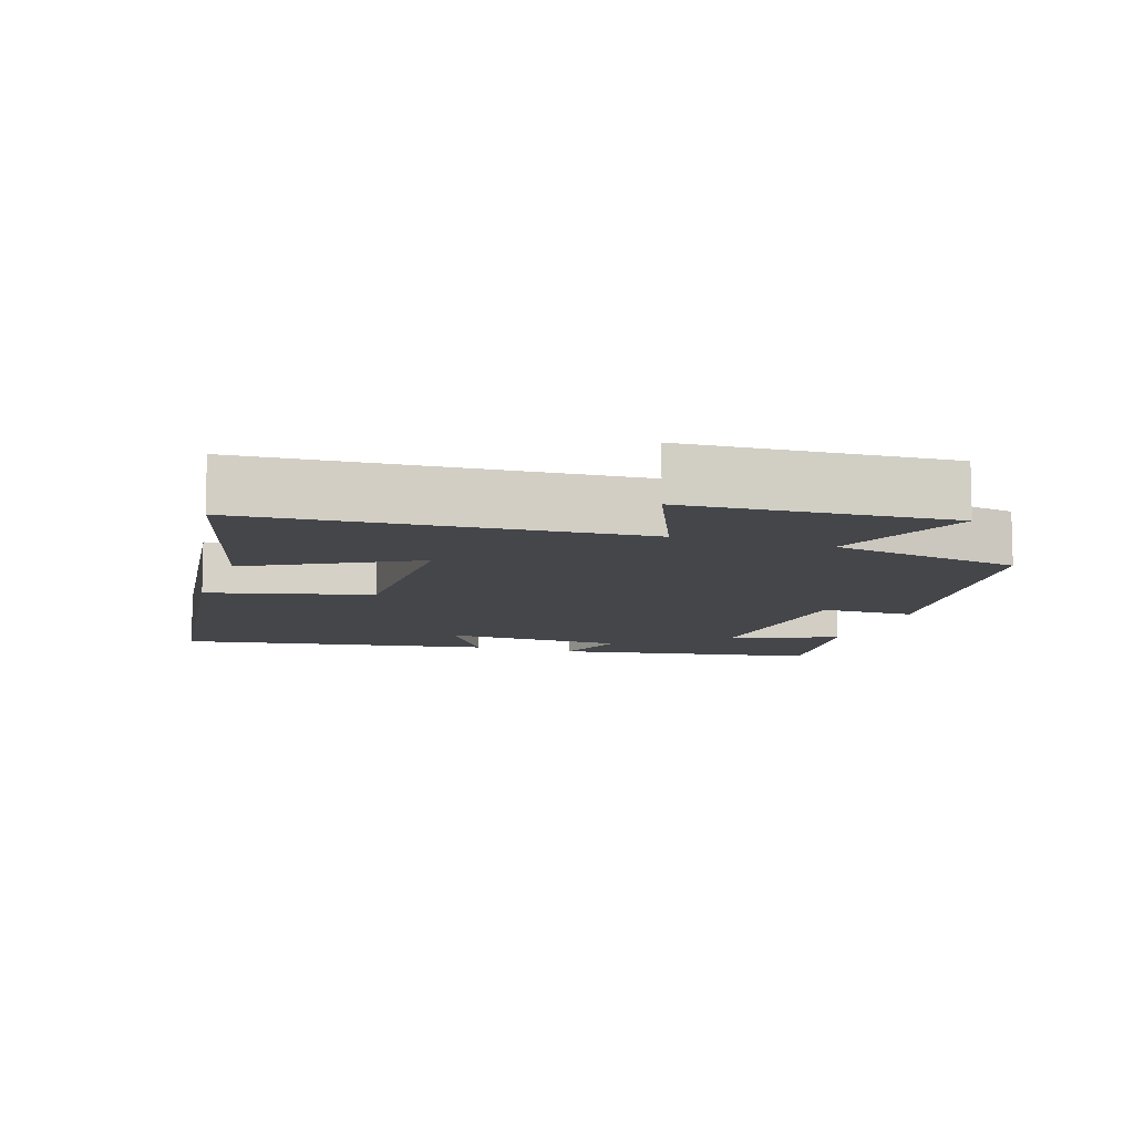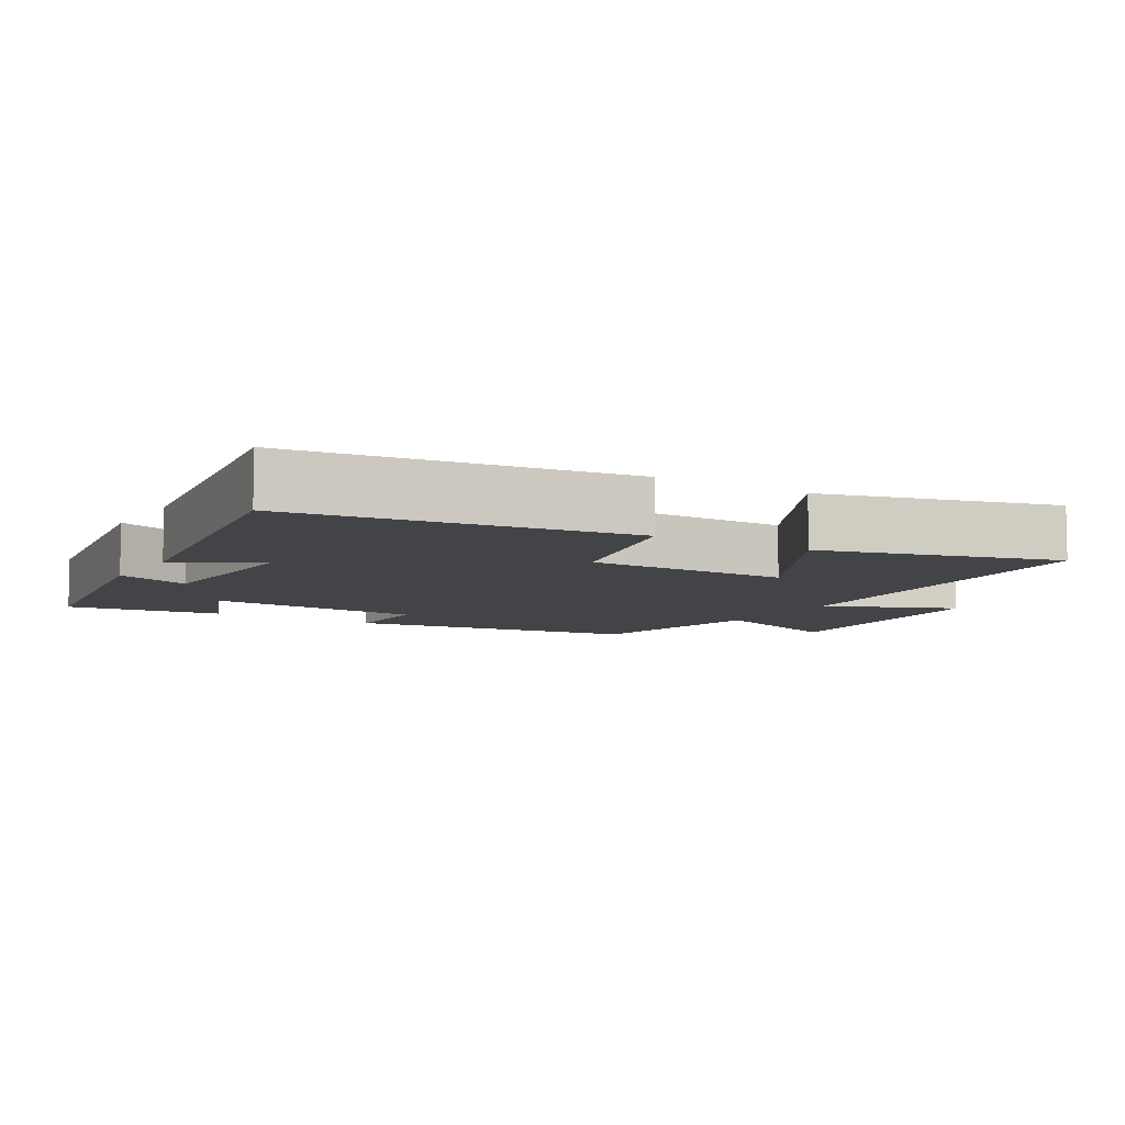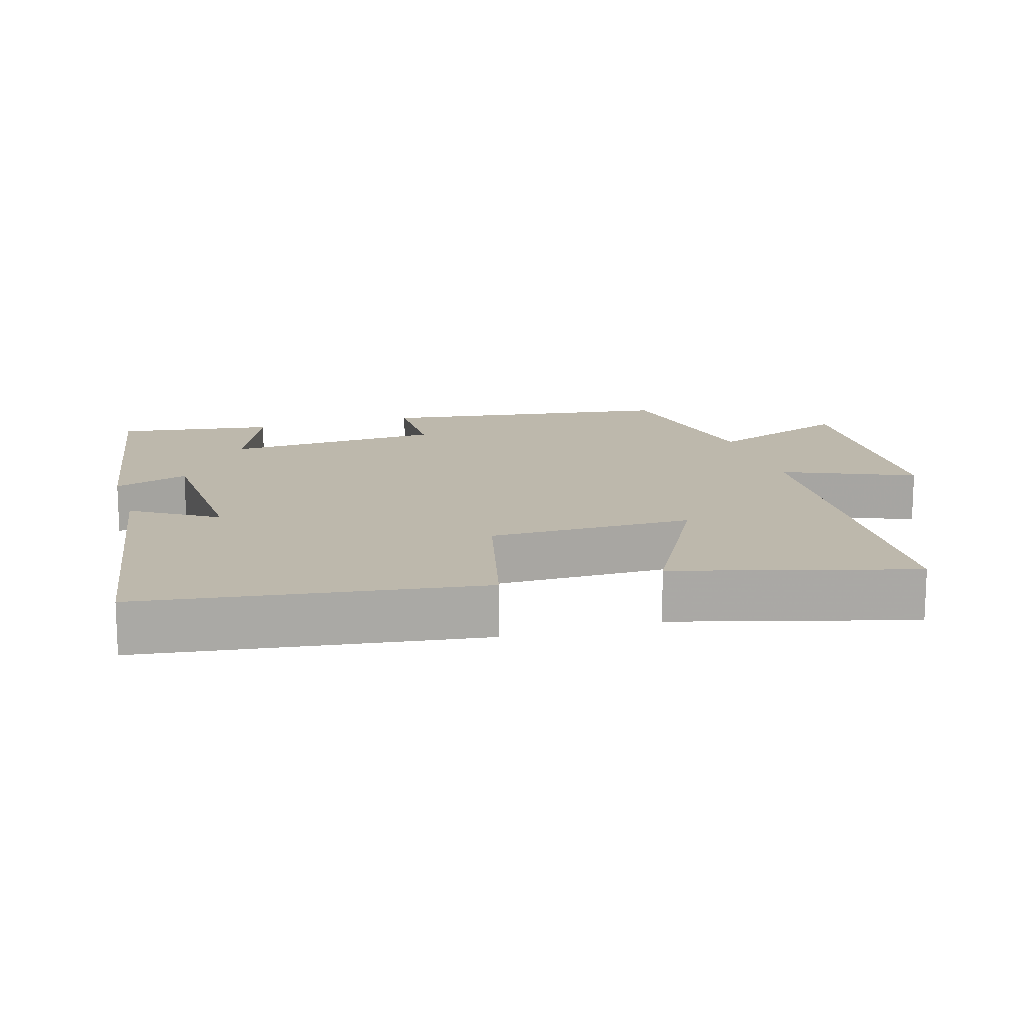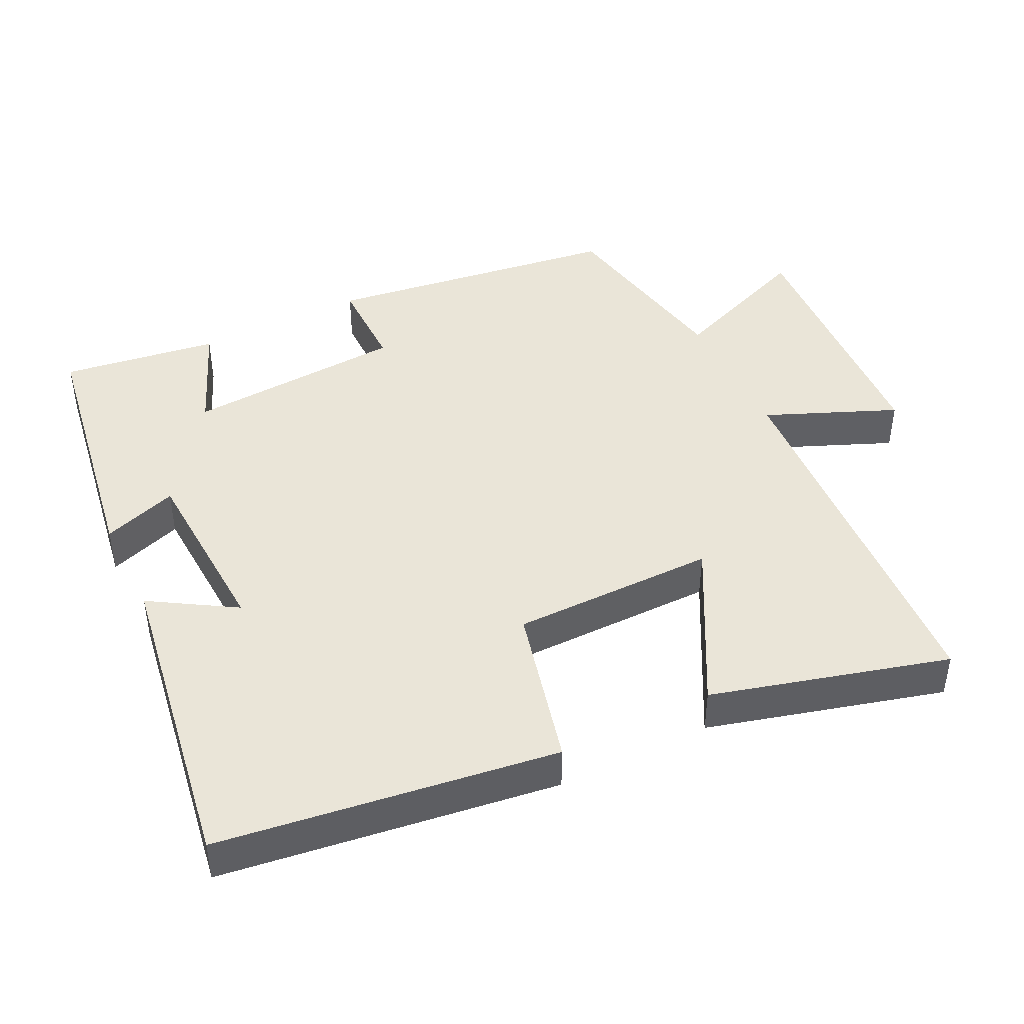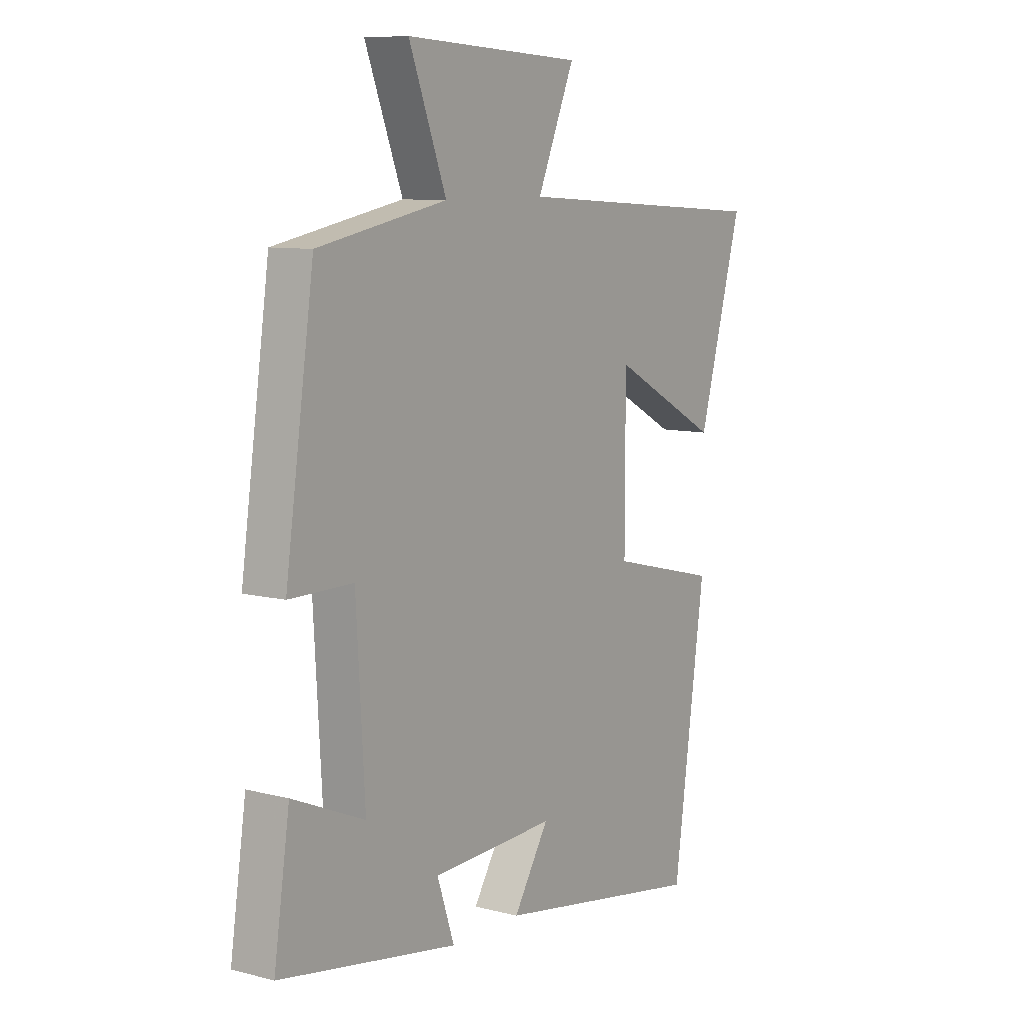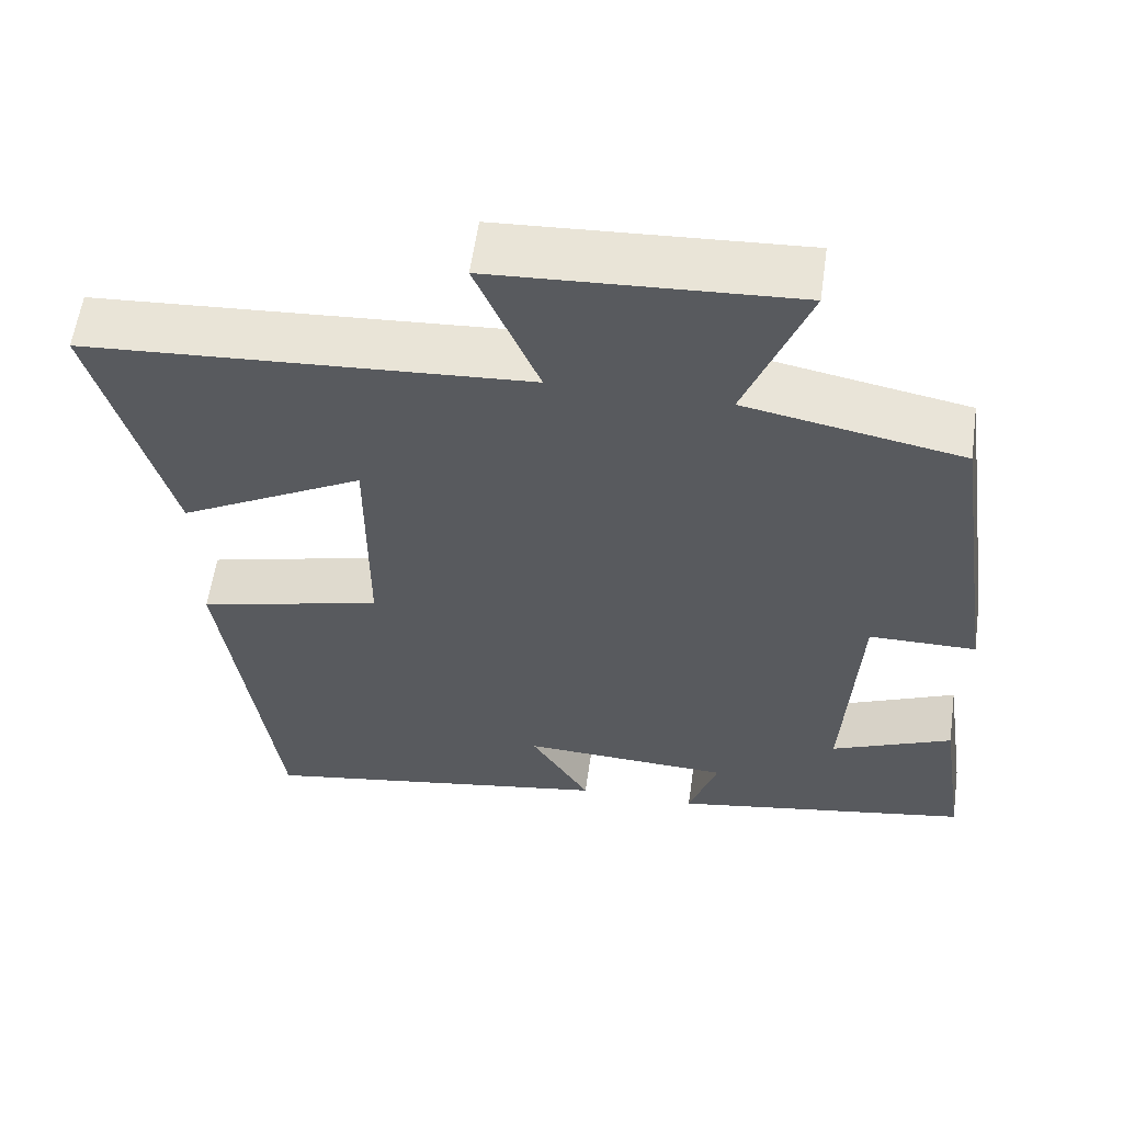
<metadata>
{"format":"obj","ext":"obj","renderer":"f3d","projection":"perspective","resolution":1024,"background":"white","views":[{"elev":-9.7,"azim":-18.3,"up":"+Y"},{"elev":-7.8,"azim":-121.2,"up":"+Y"},{"elev":14.9,"azim":-106.7,"up":"+Y"},{"elev":44.6,"azim":-116.4,"up":"+Y"},{"elev":9.0,"azim":124.5,"up":"+Z"},{"elev":58.4,"azim":8.0,"up":"+Z"}]}
</metadata>
<code>
v -0.593 0.07 0.466
v -0.046 0.07 0.5
v -0.124 0.07 0.684
v 0.248 0.07 0.704
v 0.17 0.07 0.5
v 0.44 0.07 0.448
v 0.5 0.07 0.031
v 0.367 0.07 0.031
v 0.349 0.07 -0.279
v 0.5 0.07 -0.215
v 0.533 0.07 -0.437
v 0.16 0.07 -0.5
v 0.196 0.07 -0.393
v -0.064 0.07 -0.381
v 0.01 0.07 -0.5
v -0.433 0.07 -0.573
v -0.5 0.07 -0.093
v -0.271 0.07 -0.036
v -0.271 0.07 0.254
v -0.5 0.07 0.131
v -0.593 0 0.466
v -0.046 0 0.5
v -0.124 0 0.684
v 0.248 0 0.704
v 0.17 0 0.5
v 0.44 0 0.448
v 0.5 0 0.031
v 0.367 0 0.031
v 0.349 0 -0.279
v 0.5 0 -0.215
v 0.533 0 -0.437
v 0.16 0 -0.5
v 0.196 0 -0.393
v -0.064 0 -0.381
v 0.01 0 -0.5
v -0.433 0 -0.573
v -0.5 0 -0.093
v -0.271 0 -0.036
v -0.271 0 0.254
v -0.5 0 0.131
f 19 20 1 2
f 18 19 2
f 16 17 18
f 16 18 2
f 14 15 16
f 14 16 2
f 13 14 2
f 11 12 13
f 10 11 13
f 9 10 13
f 8 9 13 2
f 7 8 2
f 6 7 2
f 5 6 2
f 2 3 4 5
f 22 21 40 39
f 22 39 38
f 38 37 36
f 22 38 36
f 36 35 34
f 22 36 34
f 22 34 33
f 33 32 31
f 33 31 30
f 33 30 29
f 22 33 29 28
f 22 28 27
f 22 27 26
f 22 26 25
f 25 24 23 22
f 1 21 22 2
f 2 22 23 3
f 3 23 24 4
f 4 24 25 5
f 5 25 26 6
f 6 26 27 7
f 7 27 28 8
f 8 28 29 9
f 9 29 30 10
f 10 30 31 11
f 11 31 32 12
f 12 32 33 13
f 13 33 34 14
f 14 34 35 15
f 15 35 36 16
f 16 36 37 17
f 17 37 38 18
f 18 38 39 19
f 19 39 40 20
f 20 40 21 1

</code>
